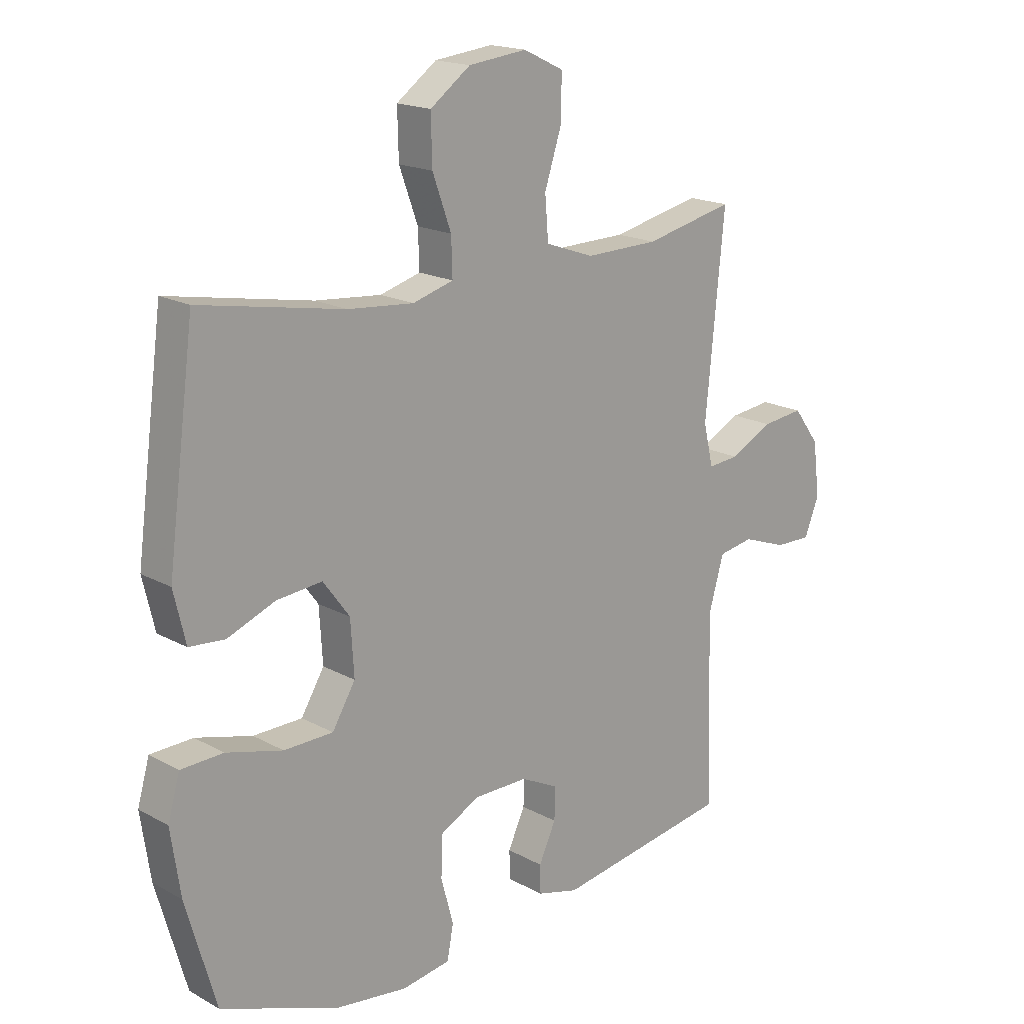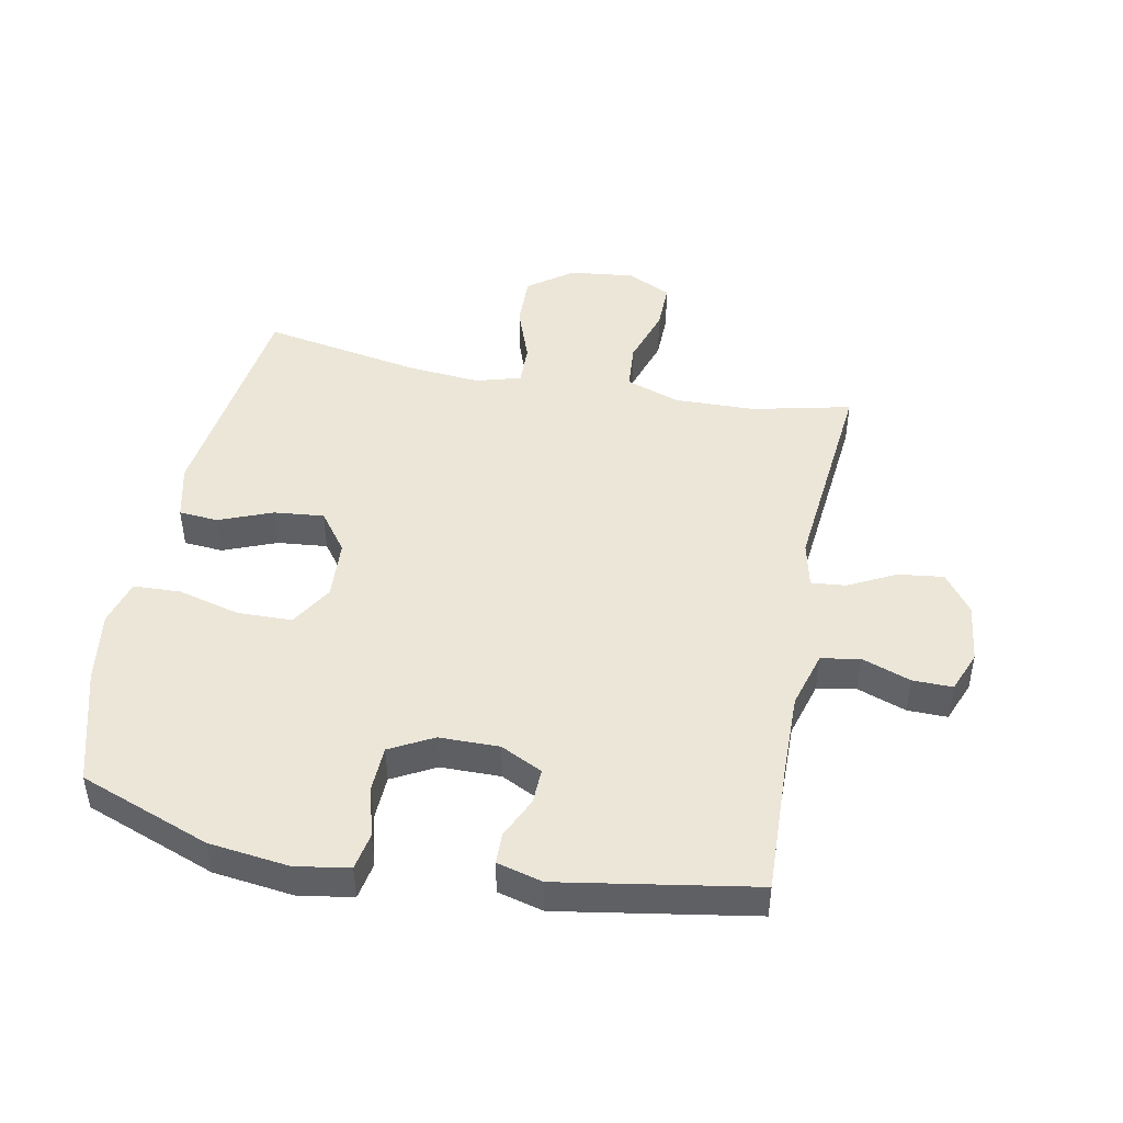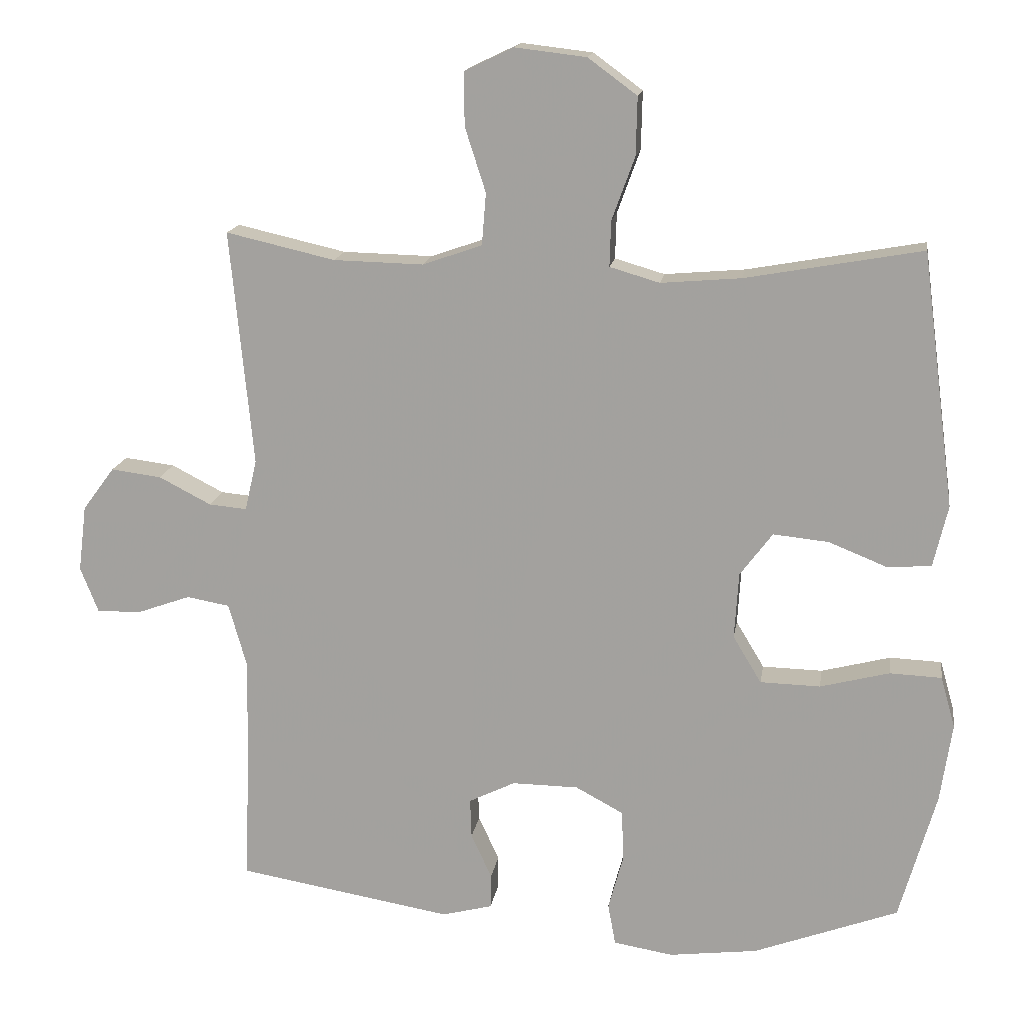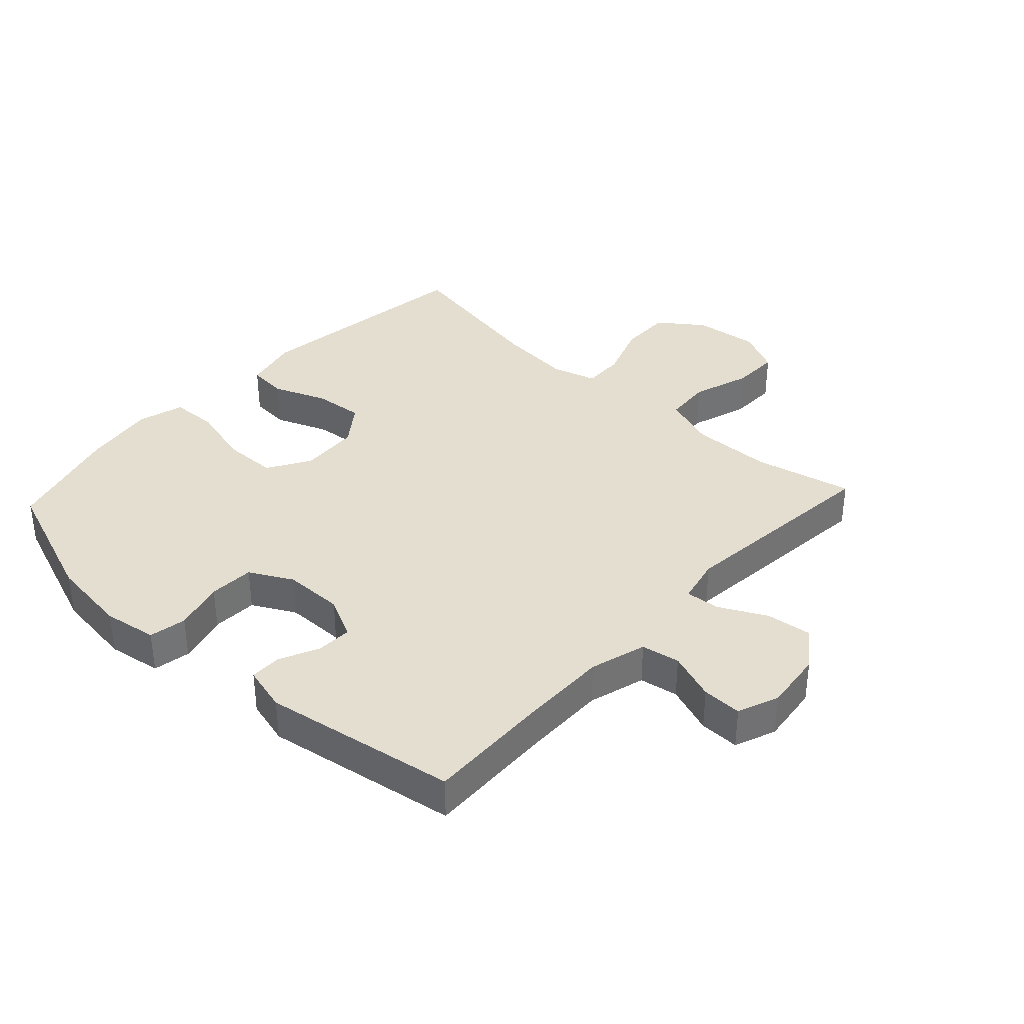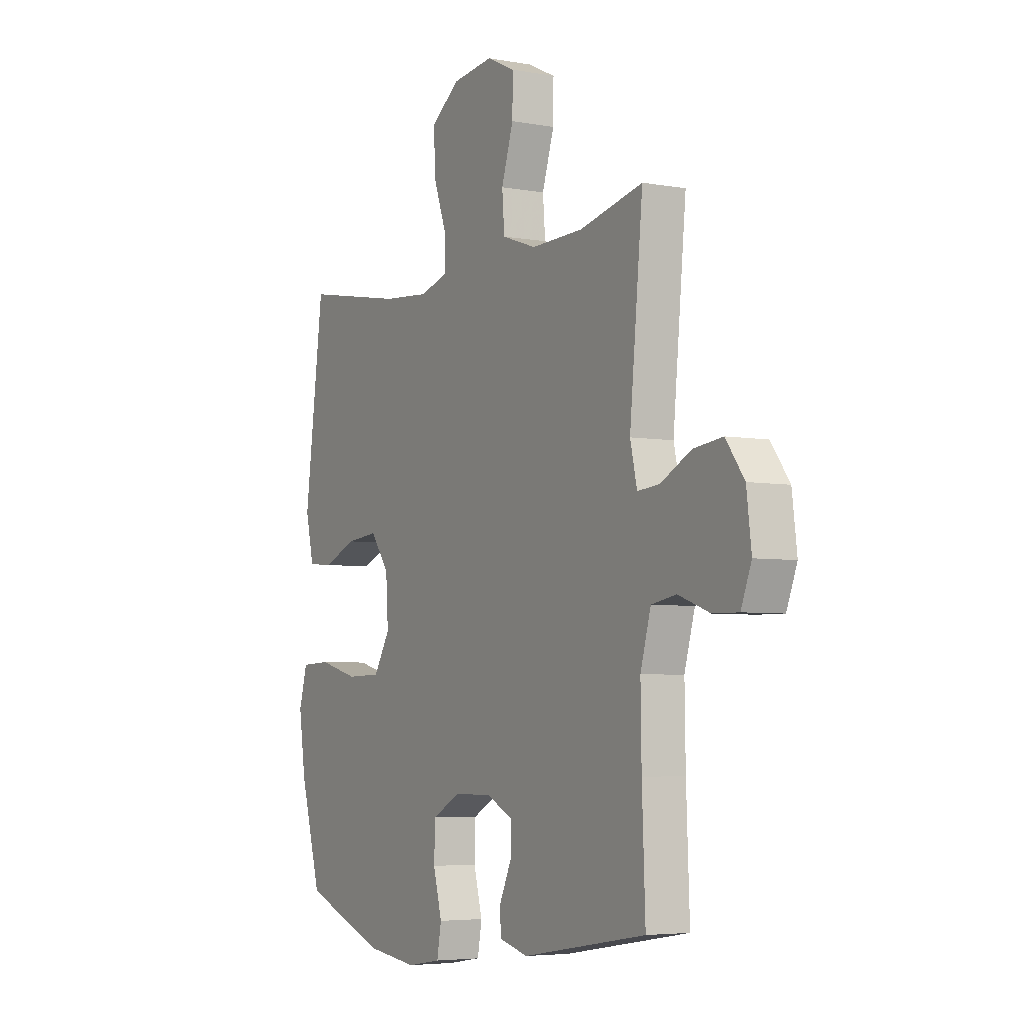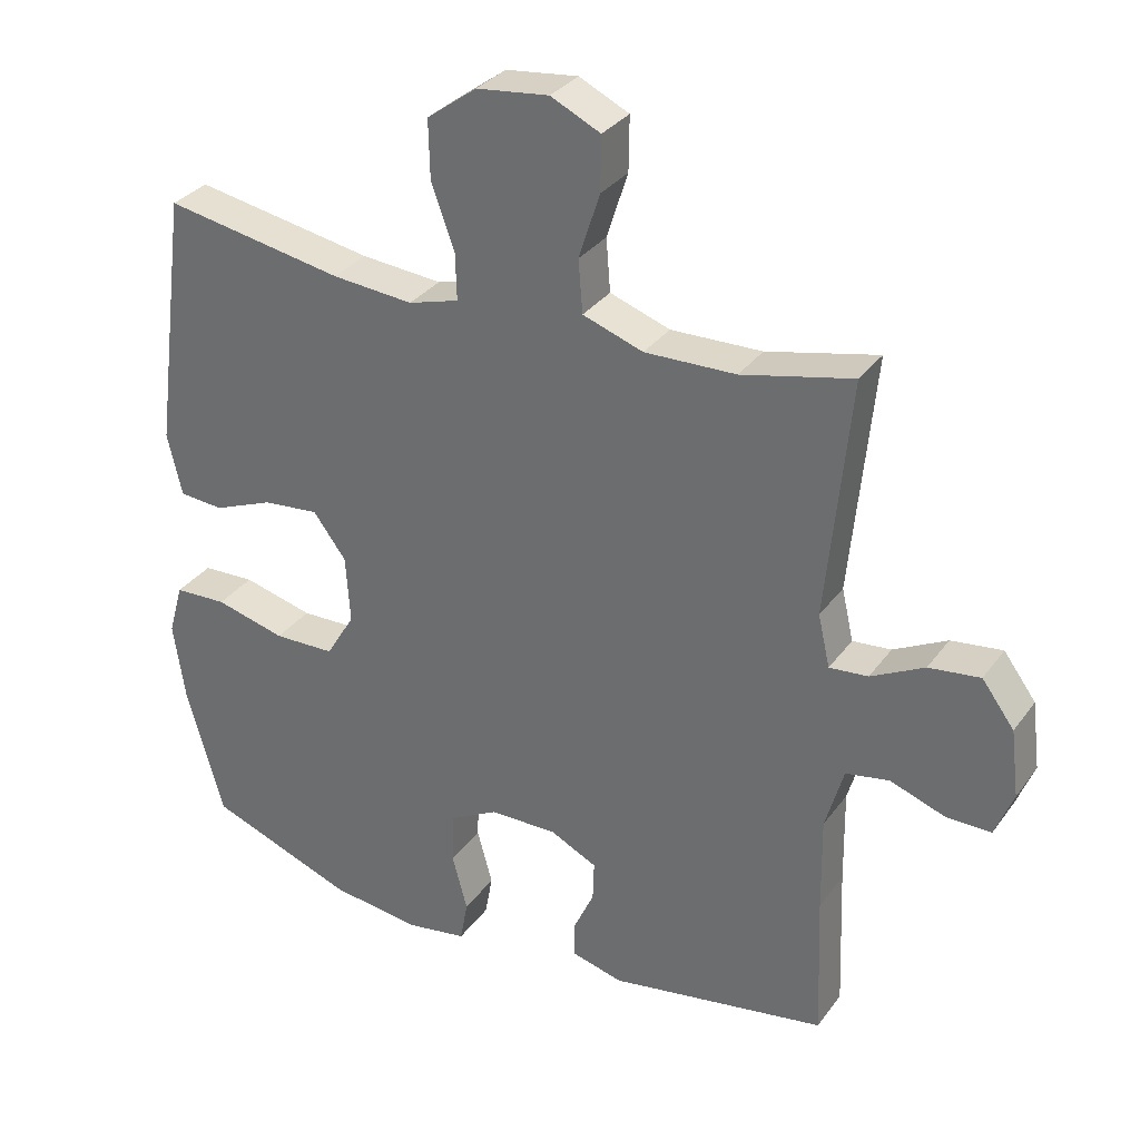
<metadata>
{"format":"obj","ext":"obj","renderer":"f3d","projection":"perspective","resolution":1024,"background":"white","views":[{"elev":17.8,"azim":137.1,"up":"+Z"},{"elev":46.4,"azim":-168.9,"up":"+Y"},{"elev":15.8,"azim":8.8,"up":"+Z"},{"elev":36.5,"azim":-137.1,"up":"+Y"},{"elev":-4.9,"azim":-119.9,"up":"+Z"},{"elev":31.9,"azim":-150.1,"up":"+Z"}]}
</metadata>
<code>
v 0.5 0.07 -0.5
v 0.291 0.07 -0.578
v 0.163 0.07 -0.594
v 0.077 0.07 -0.58
v 0.066 0.07 -0.52
v 0.088 0.07 -0.439
v 0.085 0.07 -0.366
v 0.016 0.07 -0.329
v -0.08 0.07 -0.328
v -0.147 0.07 -0.361
v -0.145 0.07 -0.418
v -0.115 0.07 -0.483
v -0.116 0.07 -0.533
v -0.189 0.07 -0.552
v -0.5 0.07 -0.5
v -0.492 0.07 -0.294
v -0.49 0.07 -0.159
v -0.516 0.07 -0.068
v -0.578 0.07 -0.057
v -0.656 0.07 -0.085
v -0.72 0.07 -0.086
v -0.746 0.07 -0.02
v -0.734 0.07 0.076
v -0.688 0.07 0.138
v -0.615 0.07 0.129
v -0.539 0.07 0.09
v -0.484 0.07 0.085
v -0.467 0.07 0.159
v -0.5 0.07 0.5
v -0.342 0.07 0.464
v -0.212 0.07 0.461
v -0.126 0.07 0.491
v -0.12 0.07 0.566
v -0.15 0.07 0.659
v -0.151 0.07 0.736
v -0.08 0.07 0.77
v 0.023 0.07 0.758
v 0.094 0.07 0.706
v 0.092 0.07 0.622
v 0.059 0.07 0.531
v 0.057 0.07 0.465
v 0.129 0.07 0.444
v 0.245 0.07 0.454
v 0.5 0.07 0.5
v 0.548 0.07 0.133
v 0.527 0.07 0.044
v 0.464 0.07 0.039
v 0.379 0.07 0.073
v 0.299 0.07 0.081
v 0.252 0.07 0.018
v 0.246 0.07 -0.078
v 0.287 0.07 -0.146
v 0.374 0.07 -0.148
v 0.474 0.07 -0.122
v 0.549 0.07 -0.125
v 0.57 0.07 -0.199
v 0.553 0.07 -0.314
v 0.5 0 -0.5
v 0.291 0 -0.578
v 0.163 0 -0.594
v 0.077 0 -0.58
v 0.066 0 -0.52
v 0.088 0 -0.439
v 0.085 0 -0.366
v 0.016 0 -0.329
v -0.08 0 -0.328
v -0.147 0 -0.361
v -0.145 0 -0.418
v -0.115 0 -0.483
v -0.116 0 -0.533
v -0.189 0 -0.552
v -0.5 0 -0.5
v -0.492 0 -0.294
v -0.49 0 -0.159
v -0.516 0 -0.068
v -0.578 0 -0.057
v -0.656 0 -0.085
v -0.72 0 -0.086
v -0.746 0 -0.02
v -0.734 0 0.076
v -0.688 0 0.138
v -0.615 0 0.129
v -0.539 0 0.09
v -0.484 0 0.085
v -0.467 0 0.159
v -0.5 0 0.5
v -0.342 0 0.464
v -0.212 0 0.461
v -0.126 0 0.491
v -0.12 0 0.566
v -0.15 0 0.659
v -0.151 0 0.736
v -0.08 0 0.77
v 0.023 0 0.758
v 0.094 0 0.706
v 0.092 0 0.622
v 0.059 0 0.531
v 0.057 0 0.465
v 0.129 0 0.444
v 0.245 0 0.454
v 0.5 0 0.5
v 0.548 0 0.133
v 0.527 0 0.044
v 0.464 0 0.039
v 0.379 0 0.073
v 0.299 0 0.081
v 0.252 0 0.018
v 0.246 0 -0.078
v 0.287 0 -0.146
v 0.374 0 -0.148
v 0.474 0 -0.122
v 0.549 0 -0.125
v 0.57 0 -0.199
v 0.553 0 -0.314
f 4 5 6
f 3 4 6
f 2 3 6
f 1 2 6
f 57 1 6
f 56 57 6
f 55 56 6
f 54 55 6
f 53 54 6
f 52 53 6 7
f 51 52 7 8
f 50 51 8 9
f 49 50 9 10
f 46 47 48
f 45 46 48
f 44 45 48
f 43 44 48
f 42 43 48 49
f 41 42 49 10
f 38 39 40
f 37 38 40
f 36 37 40
f 35 36 40
f 34 35 40
f 33 34 40
f 40 41 10
f 33 40 10
f 32 33 10
f 28 29 30
f 27 28 30 31
f 24 25 26
f 23 24 26
f 22 23 26
f 21 22 26
f 20 21 26
f 19 20 26
f 18 19 26 27
f 31 32 10
f 27 31 10
f 18 27 10
f 17 18 10
f 14 15 16
f 13 14 16
f 12 13 16
f 11 12 16
f 10 11 16 17
f 63 62 61
f 63 61 60
f 63 60 59
f 63 59 58
f 63 58 114
f 63 114 113
f 63 113 112
f 63 112 111
f 63 111 110
f 64 63 110 109
f 65 64 109 108
f 66 65 108 107
f 67 66 107 106
f 105 104 103
f 105 103 102
f 105 102 101
f 105 101 100
f 106 105 100 99
f 67 106 99 98
f 97 96 95
f 97 95 94
f 97 94 93
f 97 93 92
f 97 92 91
f 97 91 90
f 67 98 97
f 67 97 90
f 67 90 89
f 87 86 85
f 88 87 85 84
f 83 82 81
f 83 81 80
f 83 80 79
f 83 79 78
f 83 78 77
f 83 77 76
f 84 83 76 75
f 67 89 88
f 67 88 84
f 67 84 75
f 67 75 74
f 73 72 71
f 73 71 70
f 73 70 69
f 73 69 68
f 74 73 68 67
f 1 58 59 2
f 2 59 60 3
f 3 60 61 4
f 4 61 62 5
f 5 62 63 6
f 6 63 64 7
f 7 64 65 8
f 8 65 66 9
f 9 66 67 10
f 10 67 68 11
f 11 68 69 12
f 12 69 70 13
f 13 70 71 14
f 14 71 72 15
f 15 72 73 16
f 16 73 74 17
f 17 74 75 18
f 18 75 76 19
f 19 76 77 20
f 20 77 78 21
f 21 78 79 22
f 22 79 80 23
f 23 80 81 24
f 24 81 82 25
f 25 82 83 26
f 26 83 84 27
f 27 84 85 28
f 28 85 86 29
f 29 86 87 30
f 30 87 88 31
f 31 88 89 32
f 32 89 90 33
f 33 90 91 34
f 34 91 92 35
f 35 92 93 36
f 36 93 94 37
f 37 94 95 38
f 38 95 96 39
f 39 96 97 40
f 40 97 98 41
f 41 98 99 42
f 42 99 100 43
f 43 100 101 44
f 44 101 102 45
f 45 102 103 46
f 46 103 104 47
f 47 104 105 48
f 48 105 106 49
f 49 106 107 50
f 50 107 108 51
f 51 108 109 52
f 52 109 110 53
f 53 110 111 54
f 54 111 112 55
f 55 112 113 56
f 56 113 114 57
f 57 114 58 1

</code>
